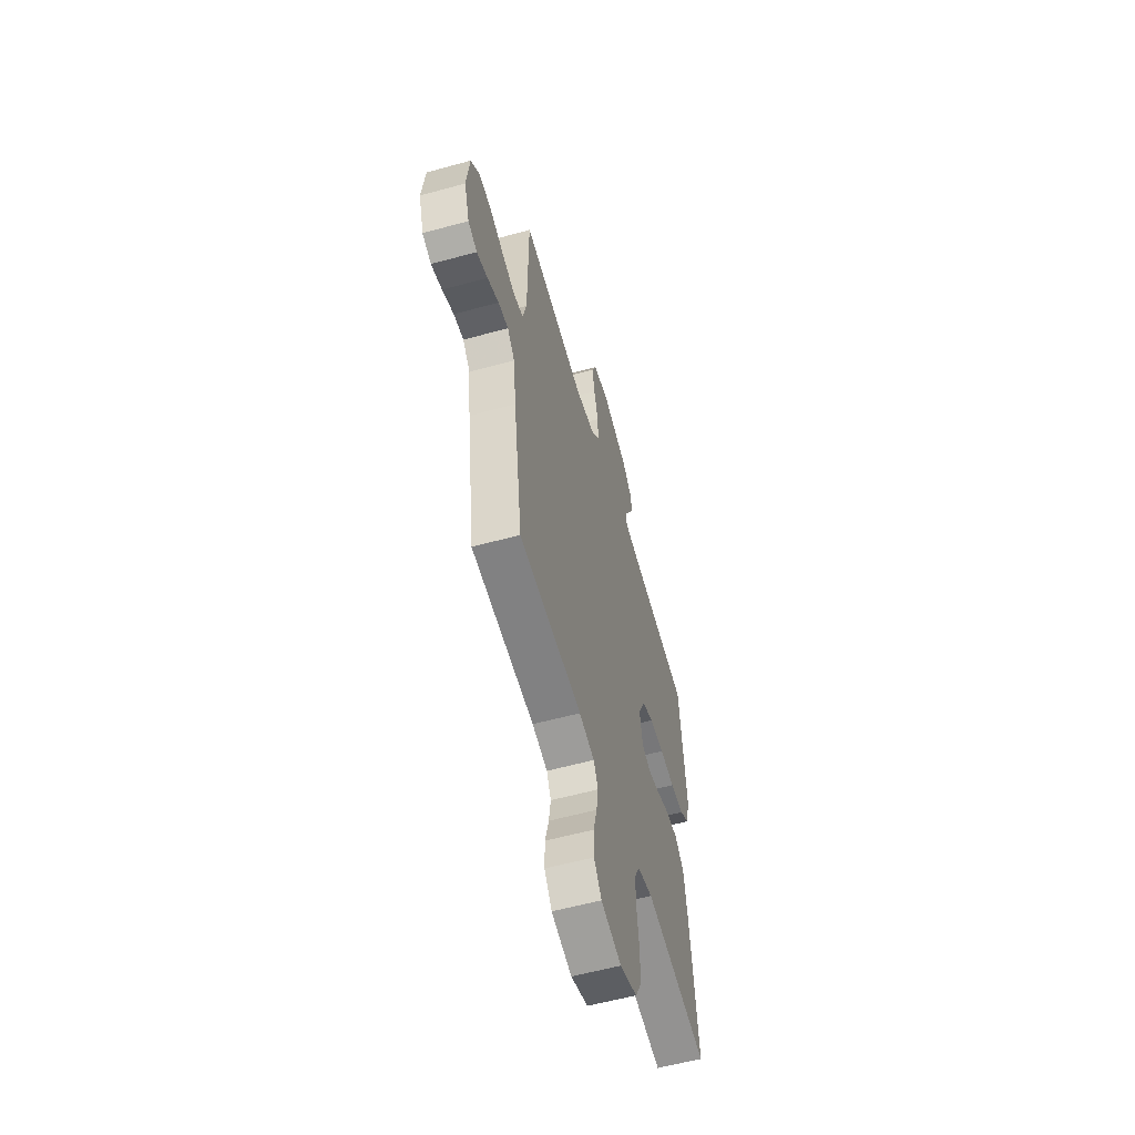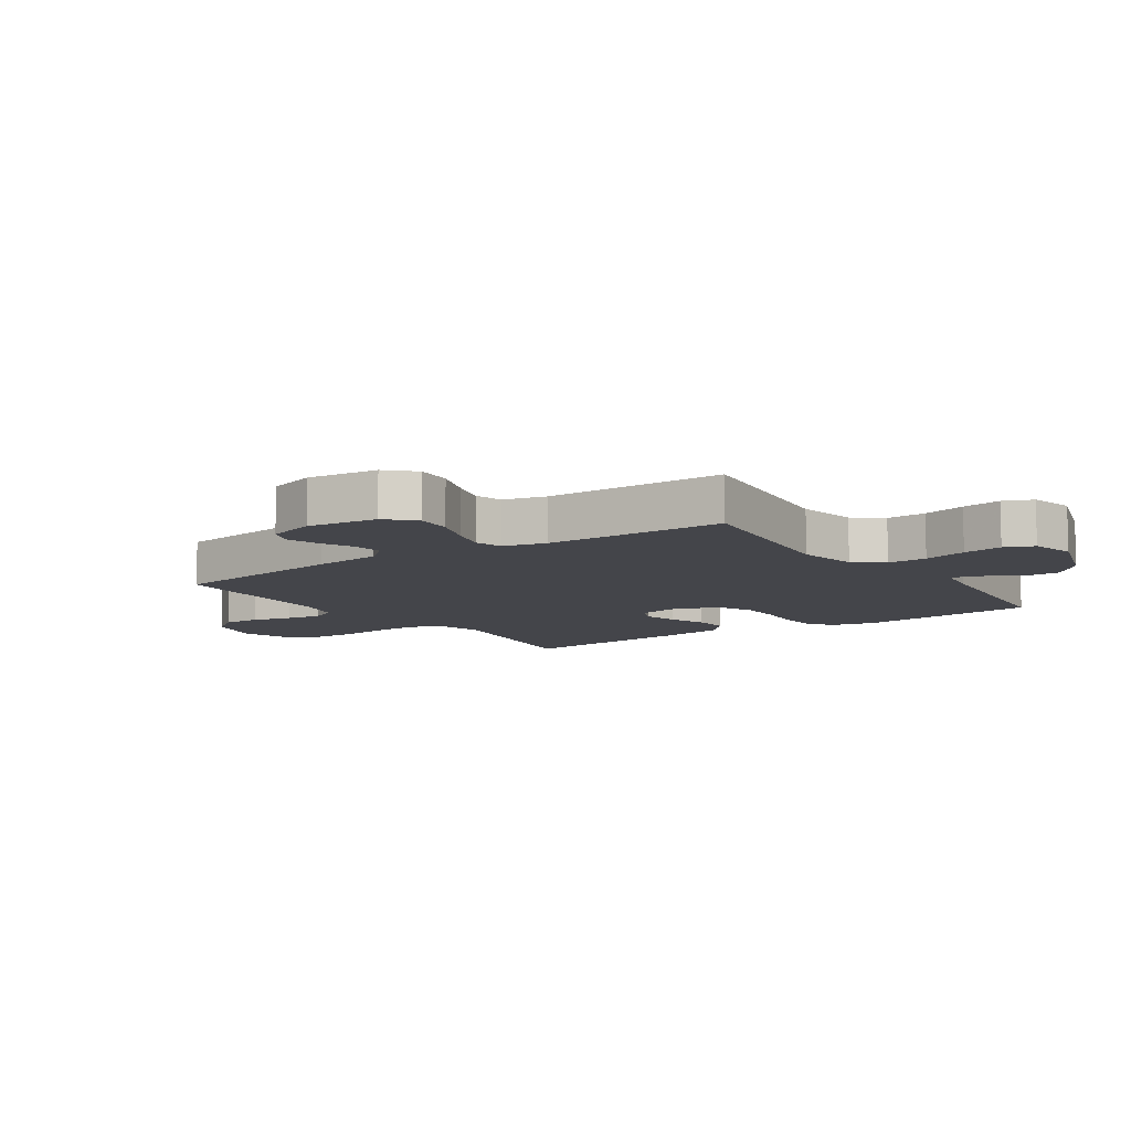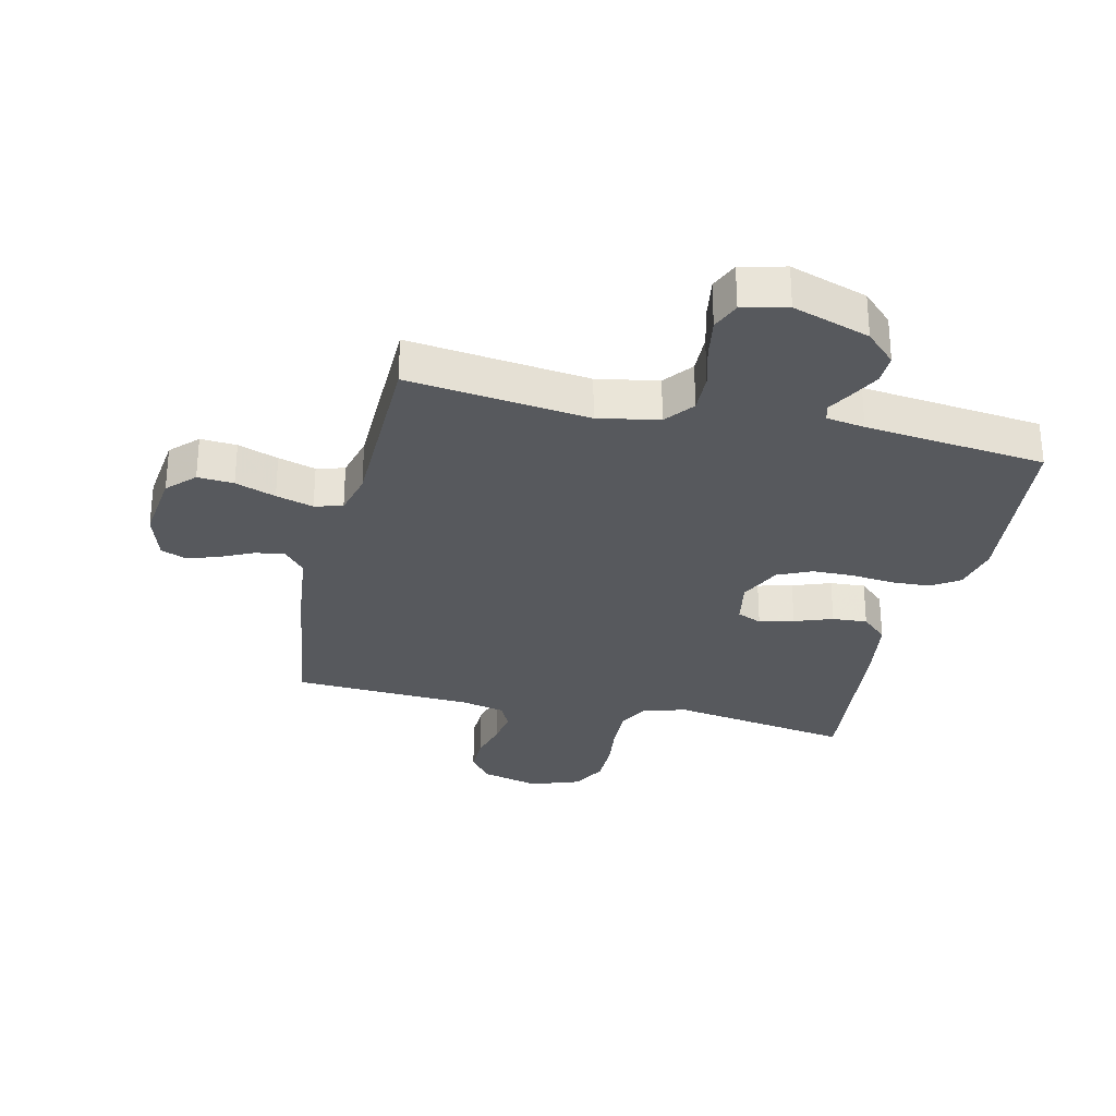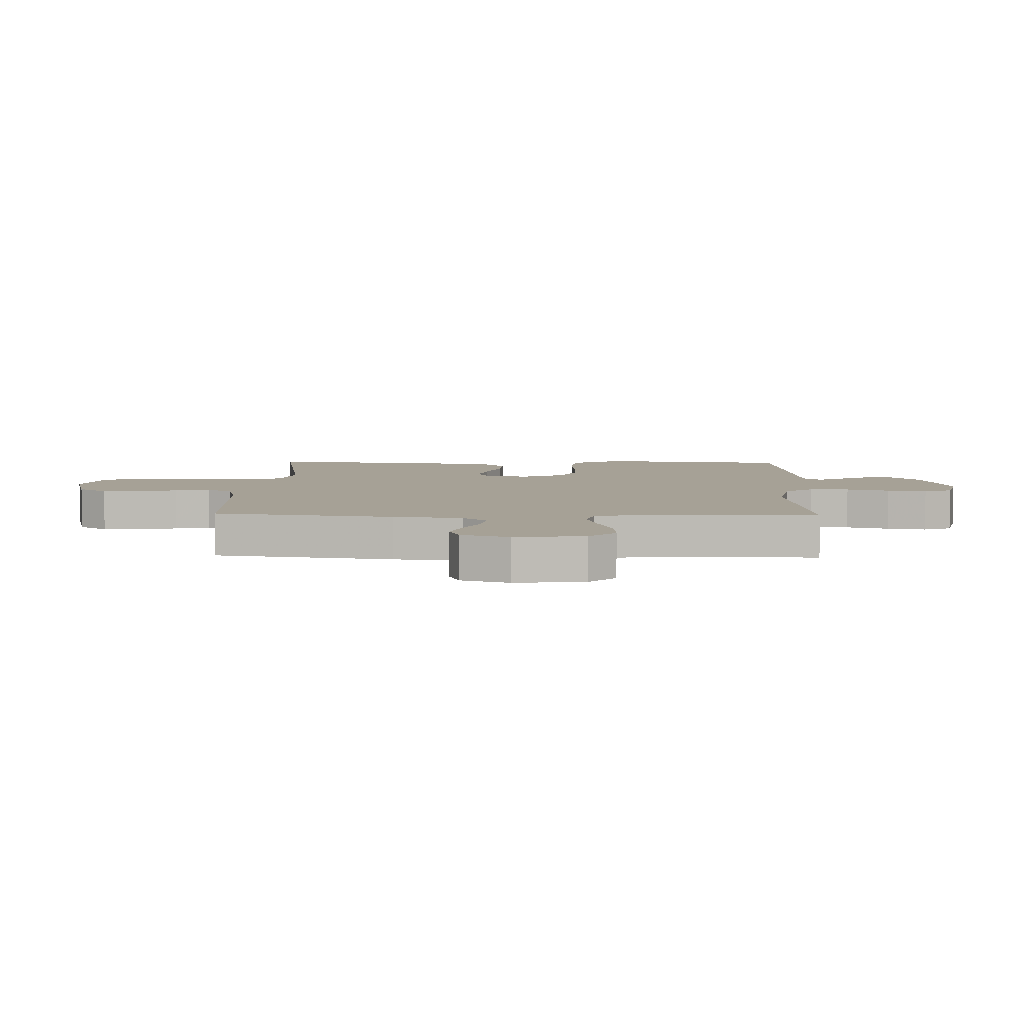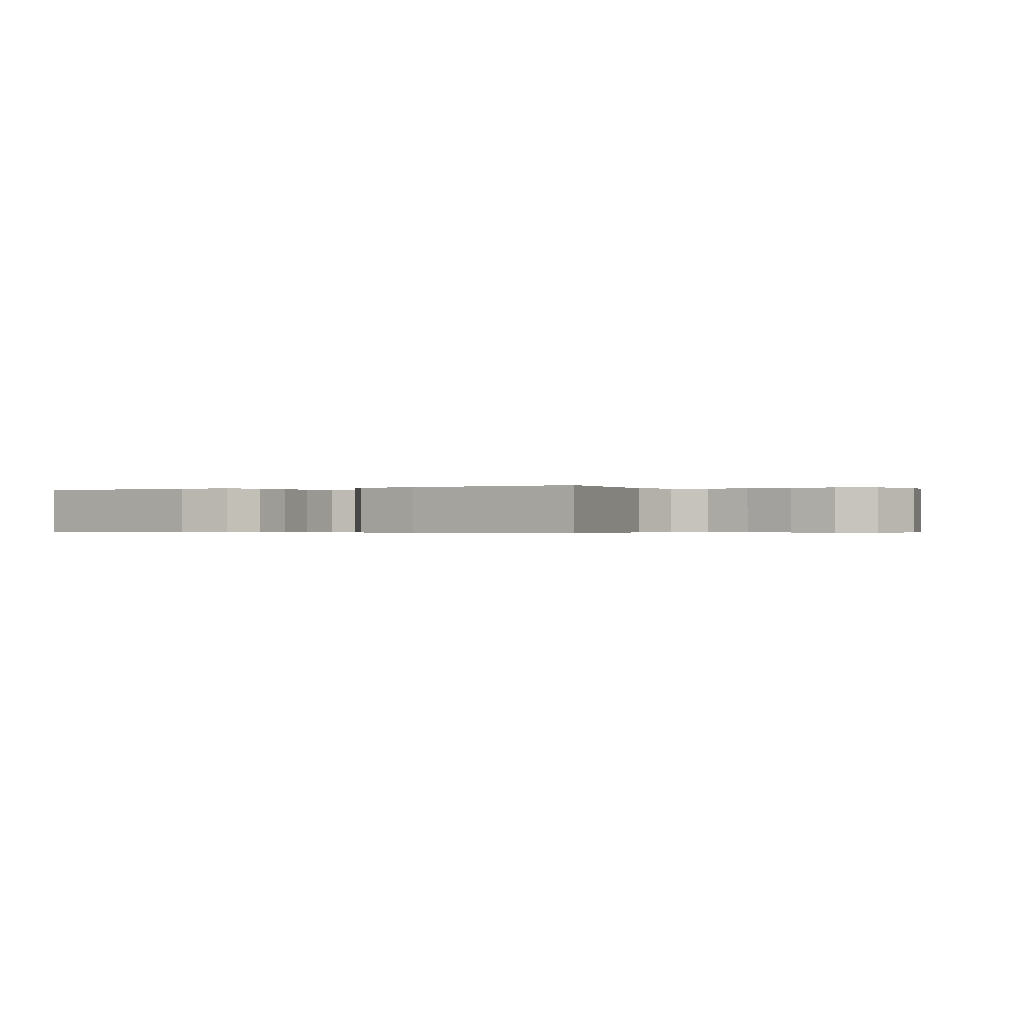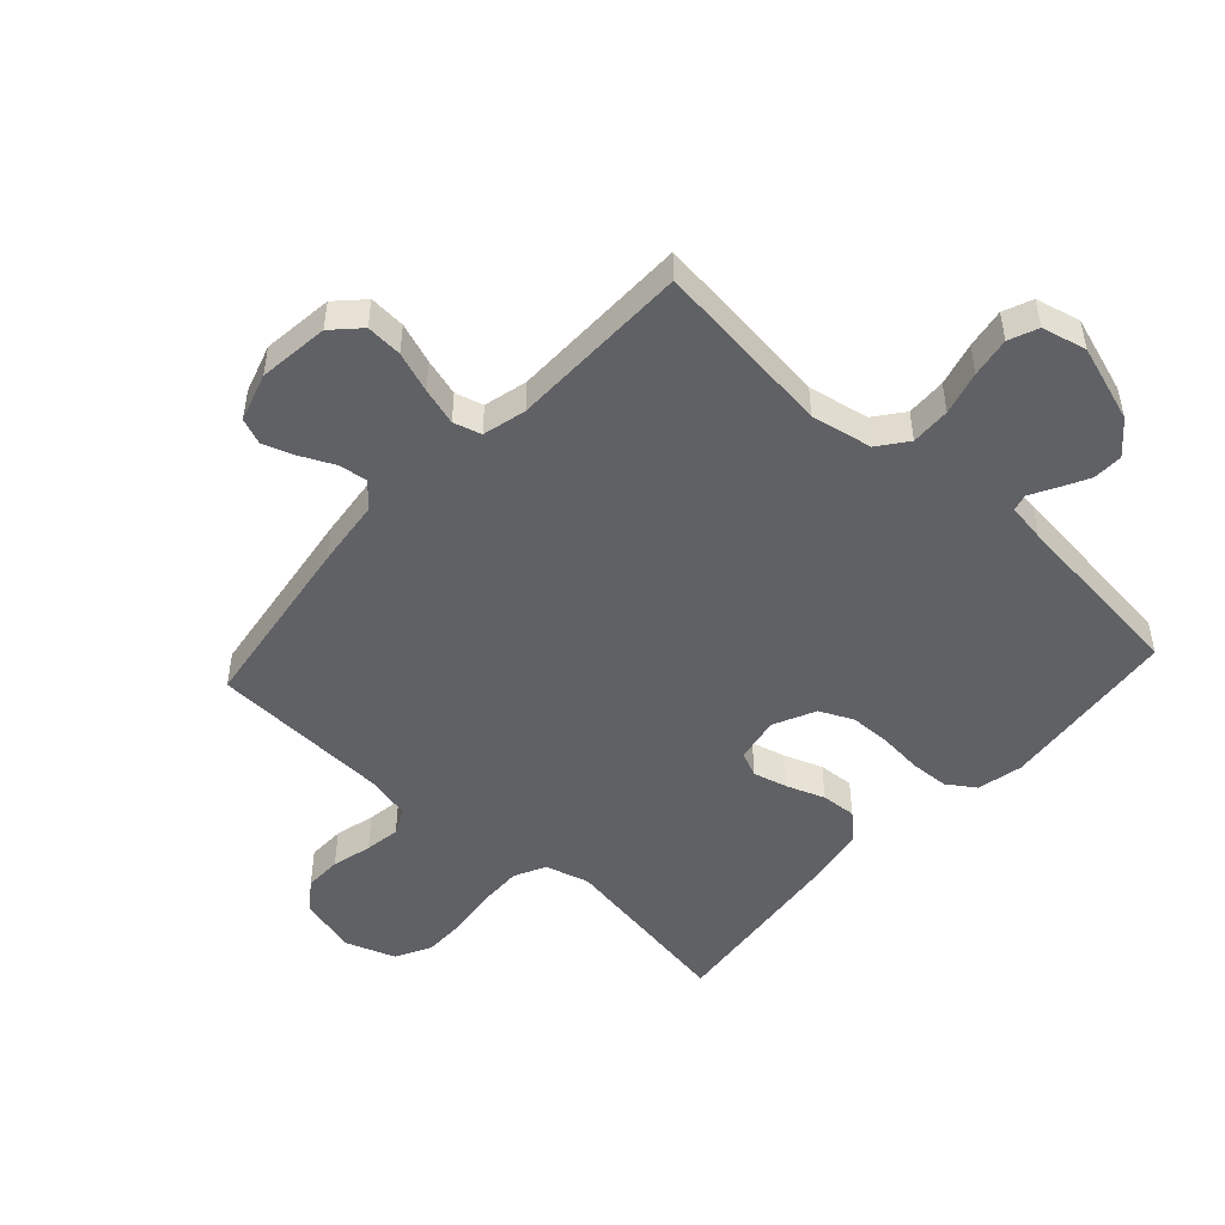
<metadata>
{"format":"obj","ext":"obj","renderer":"f3d","projection":"perspective","resolution":1024,"background":"white","views":[{"elev":-58.0,"azim":-74.1,"up":"+Z"},{"elev":-9.2,"azim":-55.6,"up":"+Y"},{"elev":-29.6,"azim":-13.2,"up":"+Y"},{"elev":6.2,"azim":-88.4,"up":"+Y"},{"elev":-0.3,"azim":120.5,"up":"+Y"},{"elev":-49.2,"azim":-42.3,"up":"+Y"}]}
</metadata>
<code>
v -0.5 0.07 -0.5
v -0.543 0.07 -0.2
v -0.556 0.07 -0.086
v -0.591 0.07 -0.046
v -0.639 0.07 -0.053
v -0.694 0.07 -0.079
v -0.746 0.07 -0.097
v -0.789 0.07 -0.08
v -0.814 0.07 0
v -0.8 0.07 0.117
v -0.757 0.07 0.161
v -0.697 0.07 0.157
v -0.63 0.07 0.133
v -0.568 0.07 0.115
v -0.522 0.07 0.128
v -0.504 0.07 0.2
v -0.5 0.07 0.5
v -0.2 0.07 0.464
v -0.099 0.07 0.483
v -0.062 0.07 0.531
v -0.064 0.07 0.597
v -0.083 0.07 0.669
v -0.094 0.07 0.735
v -0.074 0.07 0.783
v 0 0.07 0.801
v 0.128 0.07 0.759
v 0.178 0.07 0.71
v 0.177 0.07 0.66
v 0.152 0.07 0.612
v 0.129 0.07 0.571
v 0.136 0.07 0.543
v 0.2 0.07 0.533
v 0.5 0.07 0.5
v 0.531 0.07 0.2
v 0.514 0.07 0.124
v 0.468 0.07 0.093
v 0.404 0.07 0.09
v 0.333 0.07 0.097
v 0.264 0.07 0.096
v 0.208 0.07 0.07
v 0.175 0.07 0
v 0.189 0.07 -0.075
v 0.23 0.07 -0.093
v 0.287 0.07 -0.078
v 0.35 0.07 -0.055
v 0.408 0.07 -0.051
v 0.451 0.07 -0.091
v 0.468 0.07 -0.2
v 0.5 0.07 -0.5
v 0.2 0.07 -0.452
v 0.127 0.07 -0.472
v 0.101 0.07 -0.524
v 0.103 0.07 -0.595
v 0.113 0.07 -0.674
v 0.113 0.07 -0.748
v 0.082 0.07 -0.806
v 0 0.07 -0.835
v -0.097 0.07 -0.81
v -0.133 0.07 -0.761
v -0.132 0.07 -0.699
v -0.115 0.07 -0.633
v -0.106 0.07 -0.574
v -0.127 0.07 -0.531
v -0.2 0.07 -0.514
v -0.5 0 -0.5
v -0.543 0 -0.2
v -0.556 0 -0.086
v -0.591 0 -0.046
v -0.639 0 -0.053
v -0.694 0 -0.079
v -0.746 0 -0.097
v -0.789 0 -0.08
v -0.814 0 0
v -0.8 0 0.117
v -0.757 0 0.161
v -0.697 0 0.157
v -0.63 0 0.133
v -0.568 0 0.115
v -0.522 0 0.128
v -0.504 0 0.2
v -0.5 0 0.5
v -0.2 0 0.464
v -0.099 0 0.483
v -0.062 0 0.531
v -0.064 0 0.597
v -0.083 0 0.669
v -0.094 0 0.735
v -0.074 0 0.783
v 0 0 0.801
v 0.128 0 0.759
v 0.178 0 0.71
v 0.177 0 0.66
v 0.152 0 0.612
v 0.129 0 0.571
v 0.136 0 0.543
v 0.2 0 0.533
v 0.5 0 0.5
v 0.531 0 0.2
v 0.514 0 0.124
v 0.468 0 0.093
v 0.404 0 0.09
v 0.333 0 0.097
v 0.264 0 0.096
v 0.208 0 0.07
v 0.175 0 0
v 0.189 0 -0.075
v 0.23 0 -0.093
v 0.287 0 -0.078
v 0.35 0 -0.055
v 0.408 0 -0.051
v 0.451 0 -0.091
v 0.468 0 -0.2
v 0.5 0 -0.5
v 0.2 0 -0.452
v 0.127 0 -0.472
v 0.101 0 -0.524
v 0.103 0 -0.595
v 0.113 0 -0.674
v 0.113 0 -0.748
v 0.082 0 -0.806
v 0 0 -0.835
v -0.097 0 -0.81
v -0.133 0 -0.761
v -0.132 0 -0.699
v -0.115 0 -0.633
v -0.106 0 -0.574
v -0.127 0 -0.531
v -0.2 0 -0.514
f 59 60 61
f 58 59 61
f 57 58 61
f 56 57 61
f 55 56 61
f 54 55 61
f 53 54 61
f 52 53 61 62
f 51 52 62 63
f 48 49 50
f 47 48 50
f 46 47 50
f 45 46 50
f 44 45 50
f 51 63 64
f 50 51 64
f 44 50 64
f 43 44 64
f 36 37 38
f 35 36 38
f 34 35 38
f 33 34 38
f 32 33 38
f 31 32 38 39
f 28 29 30
f 27 28 30
f 26 27 30
f 25 26 30
f 24 25 30
f 23 24 30
f 22 23 30
f 21 22 30
f 20 21 30 31
f 31 39 40
f 20 31 40
f 19 20 40
f 16 17 18
f 19 40 41
f 18 19 41
f 16 18 41
f 15 16 41
f 11 12 13
f 10 11 13
f 9 10 13
f 8 9 13
f 7 8 13
f 6 7 13
f 5 6 13
f 4 5 13 14
f 1 2 3
f 64 1 3
f 43 64 3
f 42 43 3
f 15 41 42
f 14 15 42
f 4 14 42
f 3 4 42
f 125 124 123
f 125 123 122
f 125 122 121
f 125 121 120
f 125 120 119
f 125 119 118
f 125 118 117
f 126 125 117 116
f 127 126 116 115
f 114 113 112
f 114 112 111
f 114 111 110
f 114 110 109
f 114 109 108
f 128 127 115
f 128 115 114
f 128 114 108
f 128 108 107
f 102 101 100
f 102 100 99
f 102 99 98
f 102 98 97
f 102 97 96
f 103 102 96 95
f 94 93 92
f 94 92 91
f 94 91 90
f 94 90 89
f 94 89 88
f 94 88 87
f 94 87 86
f 94 86 85
f 95 94 85 84
f 104 103 95
f 104 95 84
f 104 84 83
f 82 81 80
f 105 104 83
f 105 83 82
f 105 82 80
f 105 80 79
f 77 76 75
f 77 75 74
f 77 74 73
f 77 73 72
f 77 72 71
f 77 71 70
f 77 70 69
f 78 77 69 68
f 67 66 65
f 67 65 128
f 67 128 107
f 67 107 106
f 106 105 79
f 106 79 78
f 106 78 68
f 106 68 67
f 1 65 66 2
f 2 66 67 3
f 3 67 68 4
f 4 68 69 5
f 5 69 70 6
f 6 70 71 7
f 7 71 72 8
f 8 72 73 9
f 9 73 74 10
f 10 74 75 11
f 11 75 76 12
f 12 76 77 13
f 13 77 78 14
f 14 78 79 15
f 15 79 80 16
f 16 80 81 17
f 17 81 82 18
f 18 82 83 19
f 19 83 84 20
f 20 84 85 21
f 21 85 86 22
f 22 86 87 23
f 23 87 88 24
f 24 88 89 25
f 25 89 90 26
f 26 90 91 27
f 27 91 92 28
f 28 92 93 29
f 29 93 94 30
f 30 94 95 31
f 31 95 96 32
f 32 96 97 33
f 33 97 98 34
f 34 98 99 35
f 35 99 100 36
f 36 100 101 37
f 37 101 102 38
f 38 102 103 39
f 39 103 104 40
f 40 104 105 41
f 41 105 106 42
f 42 106 107 43
f 43 107 108 44
f 44 108 109 45
f 45 109 110 46
f 46 110 111 47
f 47 111 112 48
f 48 112 113 49
f 49 113 114 50
f 50 114 115 51
f 51 115 116 52
f 52 116 117 53
f 53 117 118 54
f 54 118 119 55
f 55 119 120 56
f 56 120 121 57
f 57 121 122 58
f 58 122 123 59
f 59 123 124 60
f 60 124 125 61
f 61 125 126 62
f 62 126 127 63
f 63 127 128 64
f 64 128 65 1

</code>
